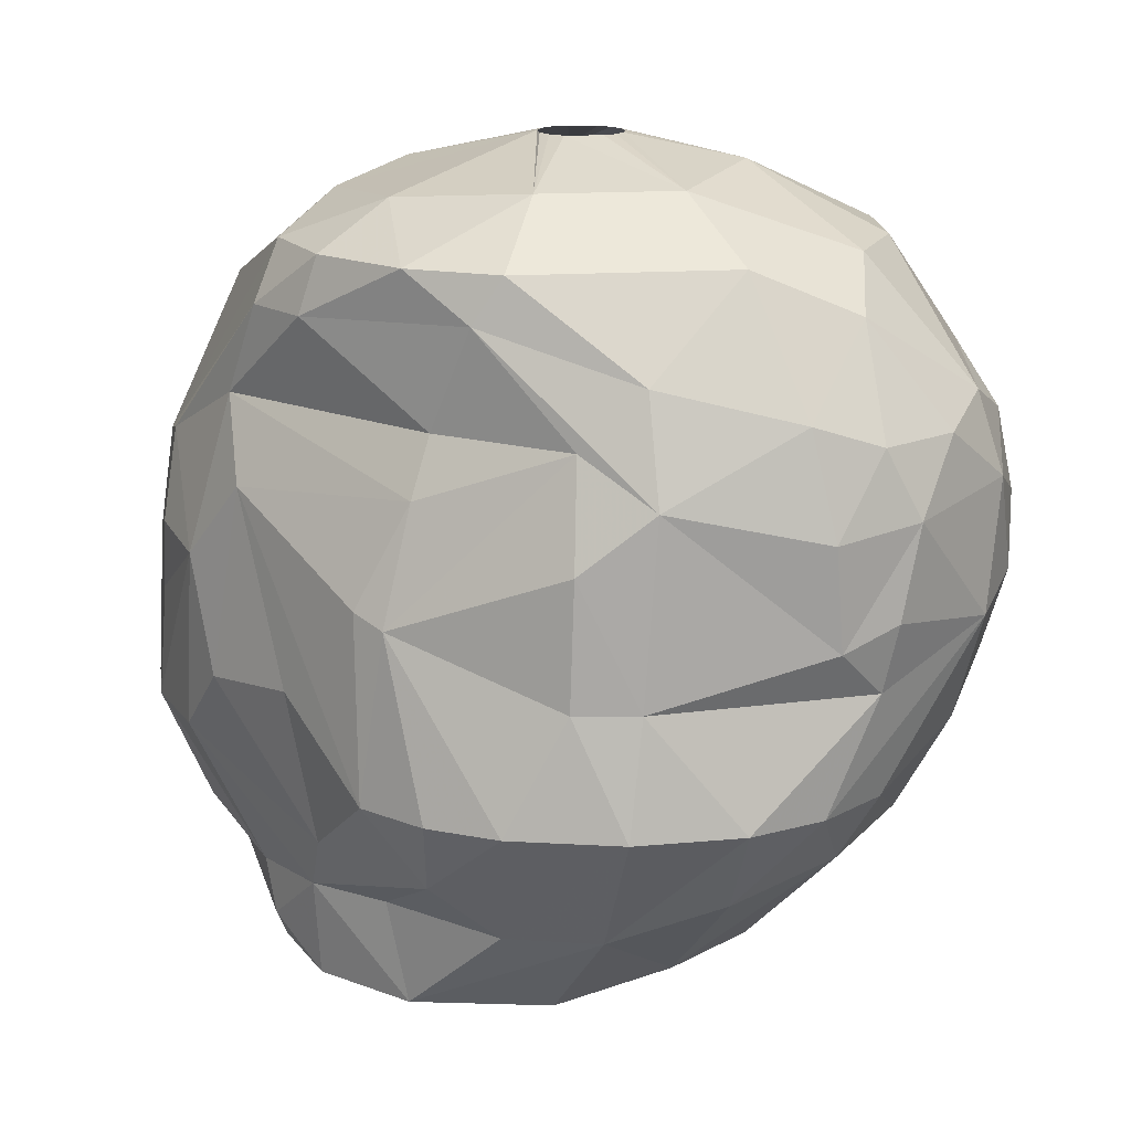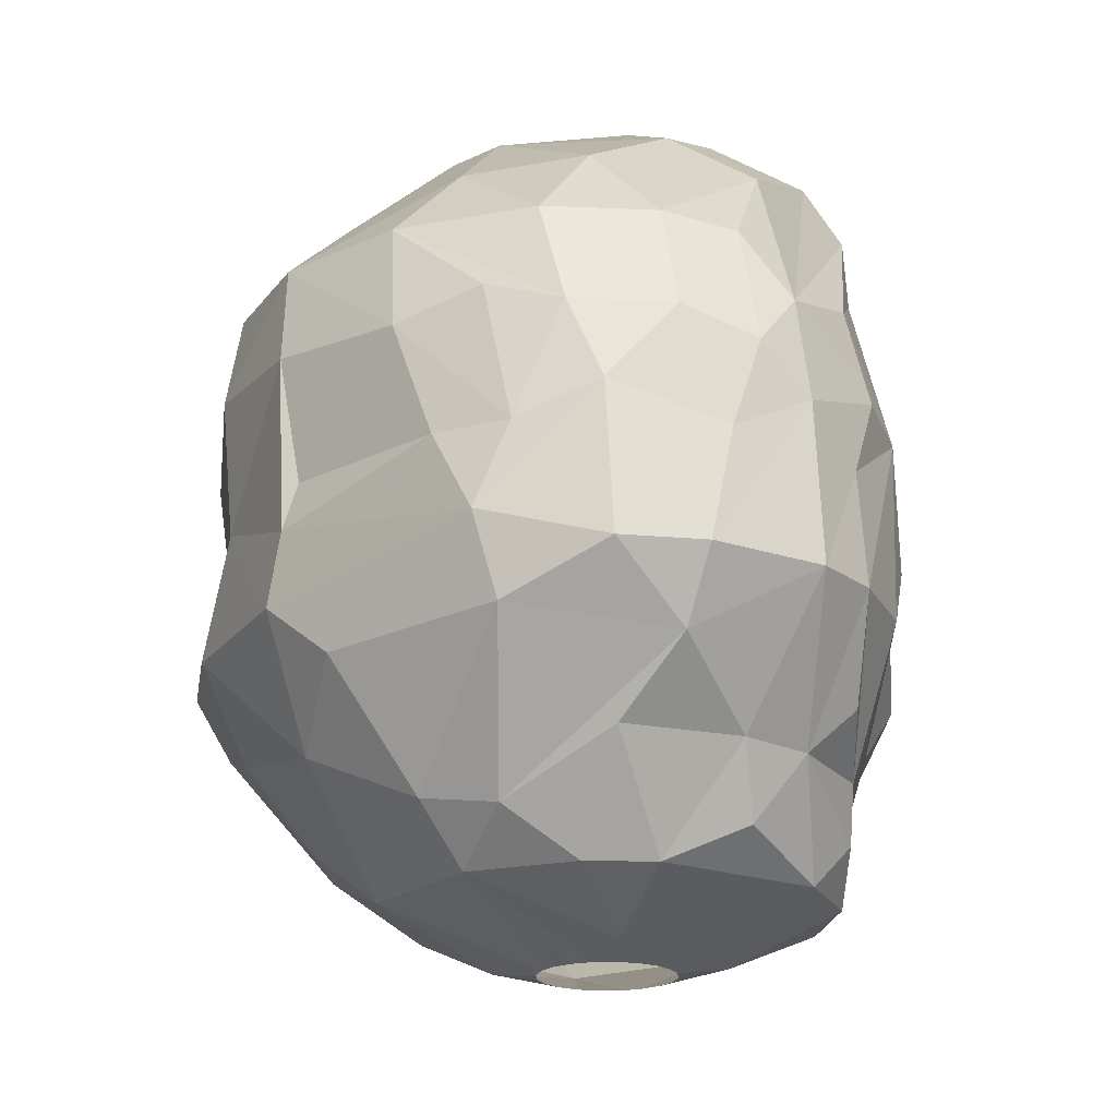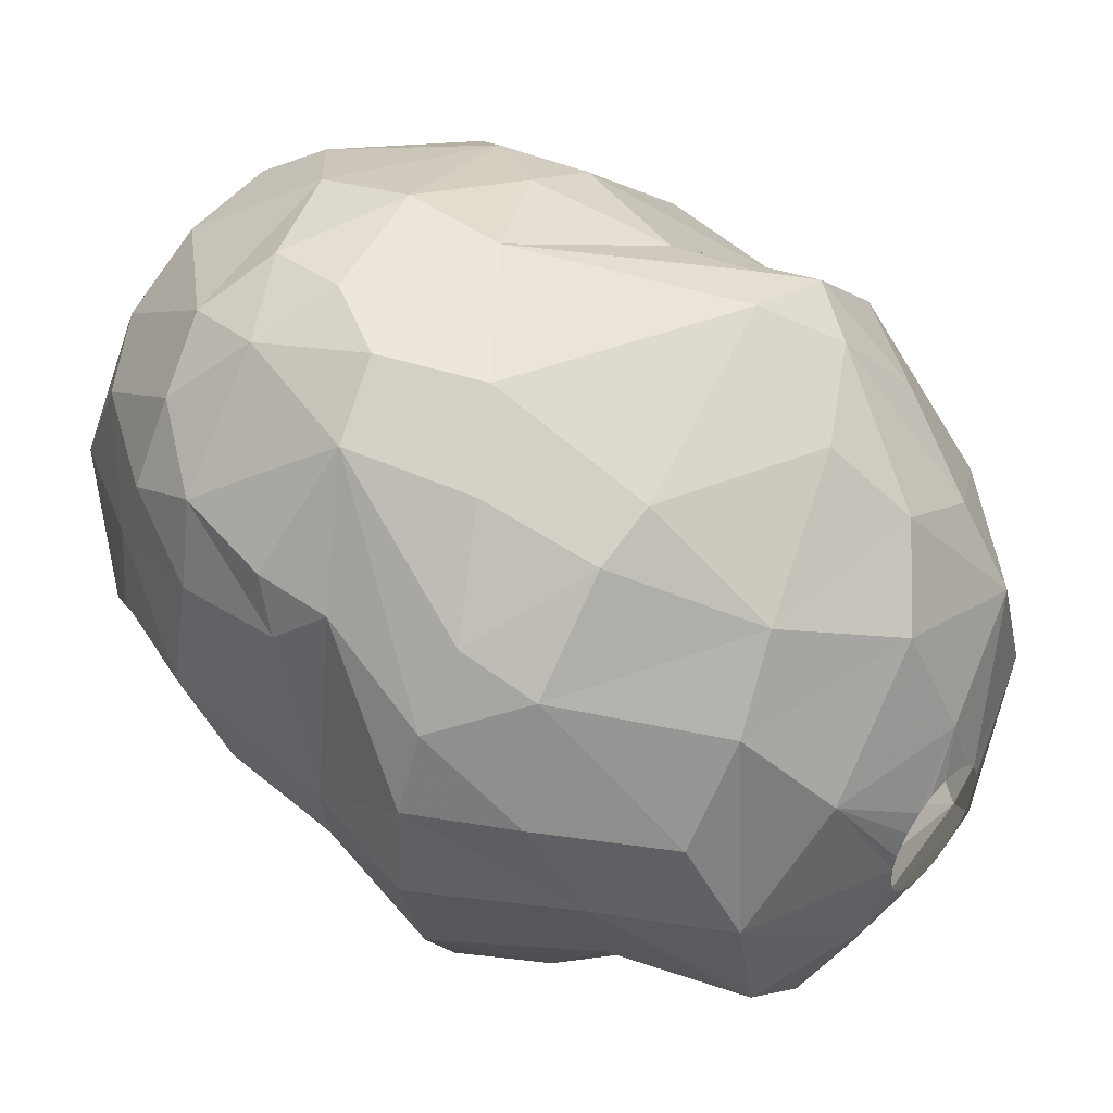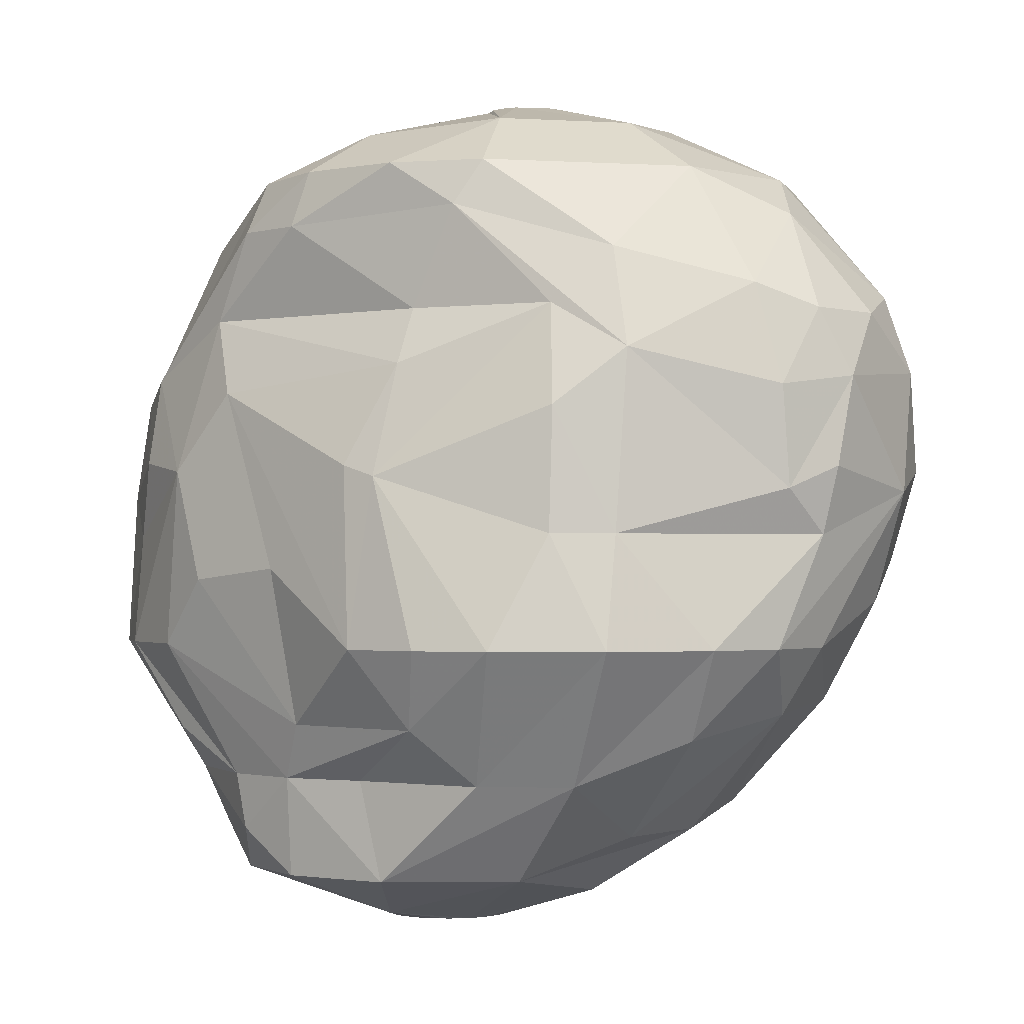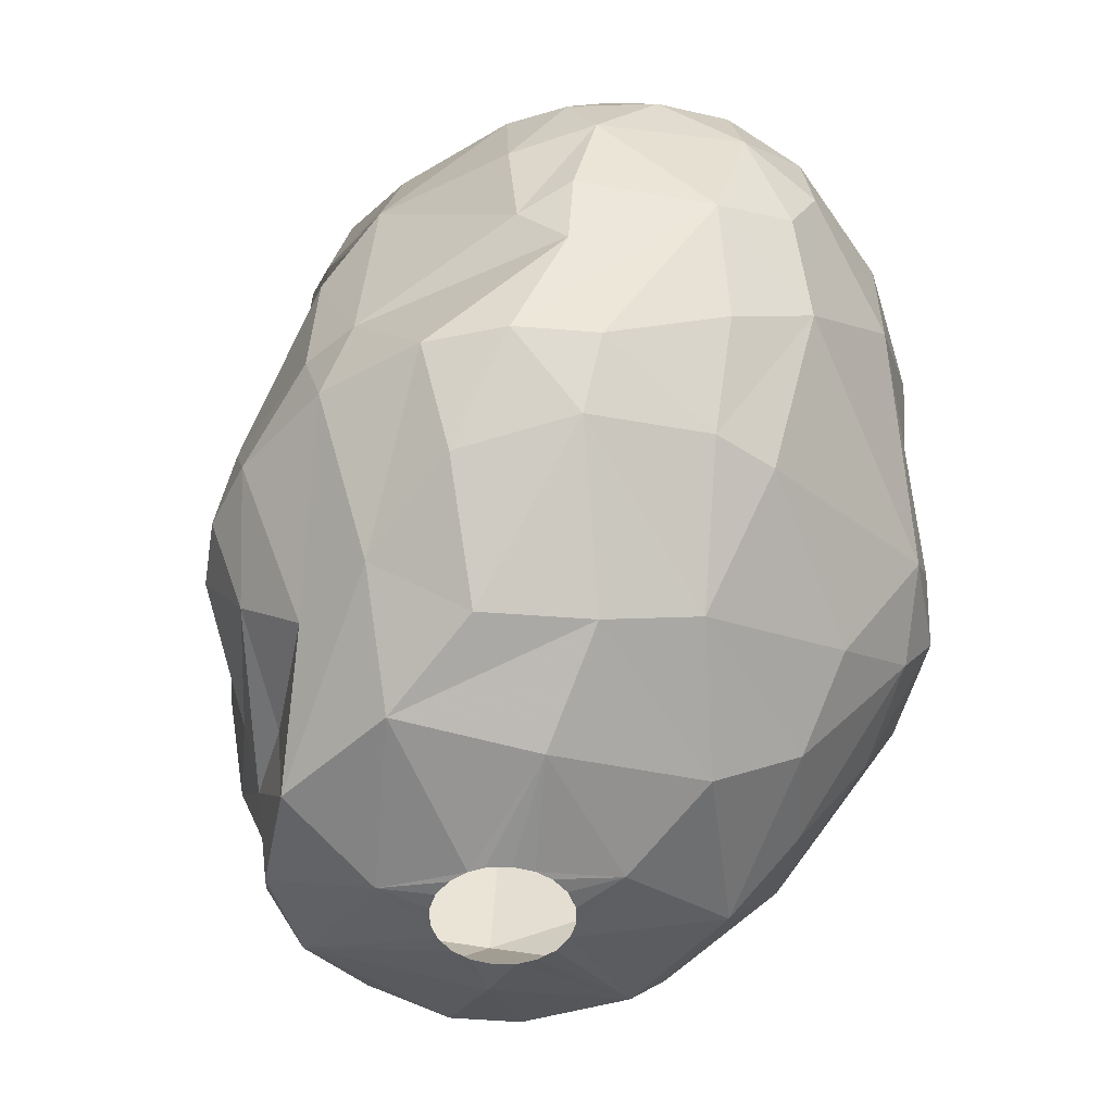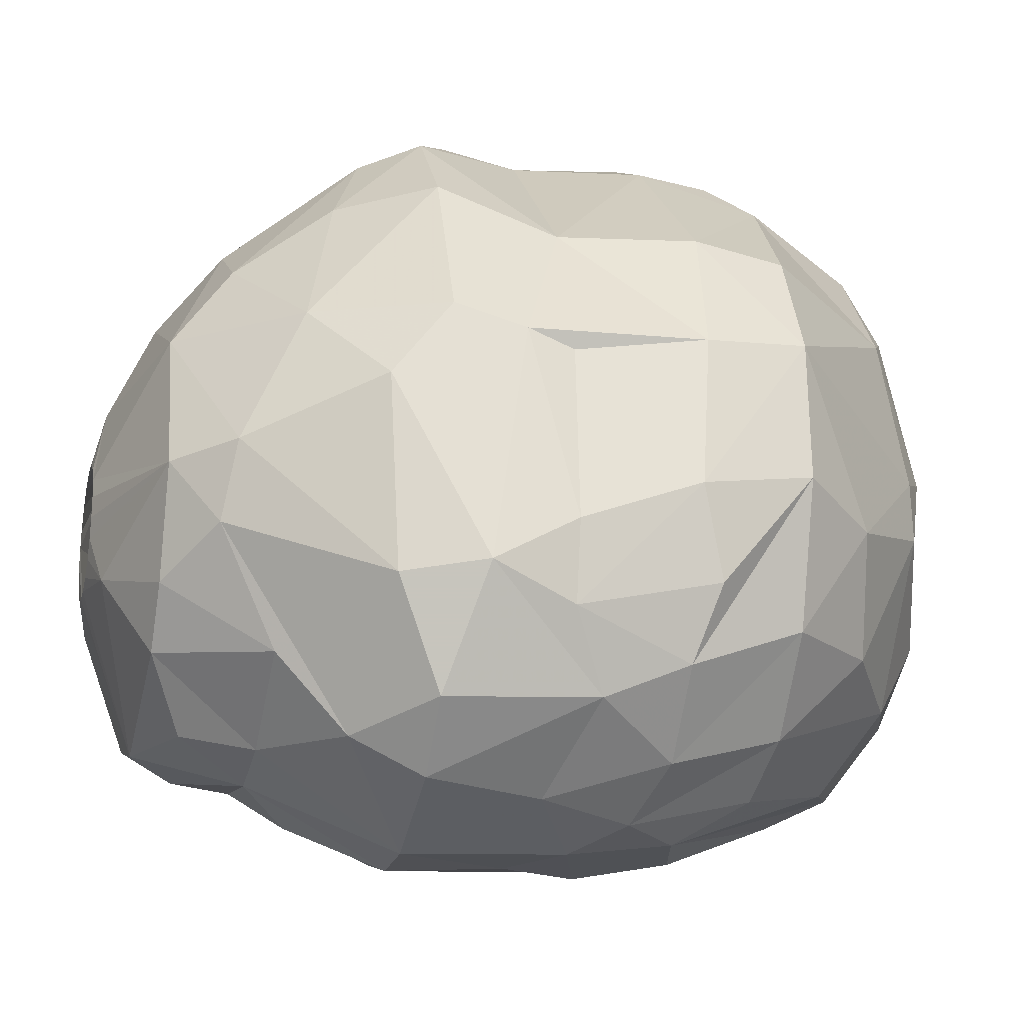
<metadata>
{"format":"obj","ext":"obj","renderer":"f3d","projection":"perspective","resolution":1024,"background":"white","views":[{"elev":17.2,"azim":82.4,"up":"+Z"},{"elev":-20.3,"azim":-52.3,"up":"+Z"},{"elev":49.3,"azim":129.7,"up":"+Y"},{"elev":-1.3,"azim":77.3,"up":"+Z"},{"elev":-48.6,"azim":124.5,"up":"+Z"},{"elev":-21.4,"azim":-103.6,"up":"+Y"}]}
</metadata>
<code>
v 207.1 108.4 296.4
v 207.3 107.3 293.4
v 207.3 106.1 291.3
v 207.4 112.3 296.7
v 207.6 112.2 292.2
v 207.7 106.1 297
v 207.7 111.8 293.4
v 207.7 112.8 290.4
v 207.7 105.3 293.4
v 207.7 110.8 288.9
v 207.8 109.1 299.4
v 207.9 112.7 299.4
v 208 105.8 289.2
v 208.4 104.3 296.4
v 208.8 103.4 294.3
v 208.8 103.2 290.4
v 209 105.5 299.4
v 209.1 115.9 297
v 209.3 115.7 293.4
v 209.4 115.6 299.4
v 209.4 112.9 287.1
v 209.7 109.5 285.6
v 209.7 108.5 301.5
v 209.8 117 290.4
v 210.2 107.5 285.3
v 210.2 102.3 296.4
v 210.4 101.7 290.4
v 210.8 102.6 288.6
v 210.8 104.6 286.8
v 211 103.3 299.4
v 211.1 109.3 284.1
v 211.1 101.5 293.4
v 211.2 105.7 301.8
v 211.4 116.8 288
v 211.9 106.5 284.1
v 212 101.2 295.8
v 212 119.4 290.4
v 212.3 113.1 284.1
v 212.3 115.2 285.6
v 212.4 109.5 303.9
v 212.5 102.2 299.1
v 212.6 111.2 303.9
v 212.9 115.3 303.3
v 213 119.8 296.7
v 213.1 105.1 284.1
v 213.1 119 300
v 213.1 119.1 288.9
v 213.4 100.5 290.4
v 213.4 100.8 294.6
v 213.4 101.2 297.3
v 213.4 120.2 291.3
v 213.5 103 286.8
v 213.8 120.1 298.8
v 213.9 105.2 303.3
v 214 120.1 293.4
v 214.2 111.8 304.8
v 214.5 103.5 285
v 214.6 107.4 282.9
v 214.6 120.5 290.4
v 214.8 116.8 285.6
v 214.8 103.1 301.8
v 214.9 116.3 304.2
v 215.1 118.2 303.3
v 215.2 121 296.7
v 215.2 109.3 282.6
v 215.2 109.9 282.6
v 215.3 100.8 293.4
v 215.3 100.6 290.4
v 215.3 108.8 282.6
v 215.4 107.5 304.8
v 215.4 110.4 282.6
v 215.6 102.6 286.8
v 215.6 108.3 282.6
v 215.7 118.7 287.4
v 215.7 110.8 282.6
v 215.8 101.3 297.9
v 216.1 108 282.6
v 216.1 112.5 282.9
v 216.2 111.1 282.6
v 216.3 100.9 295.5
v 216.4 105.5 304.2
v 216.5 119.8 302.1
v 216.6 107.8 282.6
v 216.7 115.3 284.1
v 216.7 101.8 288
v 216.8 111.3 282.6
v 217.1 111.4 305.7
v 217.1 107.8 282.6
v 217.2 111 305.7
v 217.2 112.1 305.7
v 217.3 111.2 282.6
v 217.4 110.7 305.7
v 217.4 103.7 284.1
v 217.4 112.4 305.7
v 217.5 119.2 303.3
v 217.7 107.9 282.6
v 217.7 101.3 290.4
v 217.7 112.6 305.7
v 217.7 110.5 305.7
v 217.8 111.1 282.6
v 218 122 295.2
v 218 121.9 297.9
v 218.1 112.7 305.7
v 218.2 108.2 282.6
v 218.2 110.5 305.7
v 218.2 110.7 282.6
v 218.3 101.5 295.2
v 218.4 102.7 299.4
v 218.4 112.6 305.7
v 218.4 121.3 300.3
v 218.5 104 303.3
v 218.5 108.6 282.6
v 218.5 103.2 286.8
v 218.5 110.7 305.7
v 218.6 110.2 282.6
v 218.7 103.4 285.3
v 218.7 109.2 282.6
v 218.7 109.7 282.6
v 218.7 112.4 305.7
v 218.8 111.1 305.7
v 218.8 112 305.7
v 219.1 115.6 305.1
v 219.2 107.4 282.9
v 219.3 103.3 301.8
v 219.3 102 292.2
v 219.7 102.8 297.3
v 219.8 117.2 285.9
v 219.9 104.5 284.1
v 220 119 303.3
v 220.1 106.6 304.5
v 220.1 113 283.5
v 220.3 104.3 286.8
v 220.4 119.7 288.9
v 220.9 104.3 301.8
v 220.9 104.8 303.3
v 221.1 121.5 292.8
v 221.2 121.7 299.1
v 221.2 104.5 288.3
v 221.4 122.1 297
v 221.5 103.7 292.5
v 221.6 115.4 285.3
v 221.8 106.1 286.8
v 221.9 109.9 304.8
v 221.9 113.6 304.8
v 222 106.6 284.1
v 222.1 119.1 288.9
v 222.2 117.9 303.3
v 222.3 121.8 295.2
v 222.7 110.3 284.1
v 222.9 106.7 303.3
v 223 120.6 300
v 223 120.3 291.6
v 223.2 107.3 299.4
v 223.4 121.2 297.9
v 223.4 113.2 285.3
v 223.7 105.3 295.2
v 223.8 106.8 297.9
v 224 108.2 302.1
v 224.1 109 303.3
v 224.1 120.7 294.6
v 224.1 114.7 303.3
v 224.1 117.5 302.1
v 224.2 105.4 290.4
v 224.3 108.8 286.8
v 224.4 106 294.9
v 224.5 106.9 288.3
v 224.6 117.1 288.6
v 224.7 119.6 299.4
v 225 111.2 286.8
v 225.1 118 290.4
v 225.6 110.5 299.4
v 225.7 106.8 290.4
v 225.7 112.1 300.9
v 225.8 114.2 288
v 226 117.6 299.4
v 226.1 118.5 297.6
v 226.1 117.7 293.4
v 226.1 115.8 300
v 226.3 118 295.2
v 226.5 116.3 290.4
v 226.5 110.3 296.7
v 226.6 110.2 293.4
v 226.6 116.6 294.6
v 226.7 112.2 298.2
v 226.7 108.5 290.4
v 226.8 116.4 297.3
v 226.8 111.8 293.4
v 227.3 114.3 290.4
v 227.4 111.5 290.4
g foo
f 62 63 43
f 137 102 110
f 51 59 37
f 136 133 59
f 152 170 146
f 167 127 146
f 25 31 35
f 116 93 128
f 22 31 25
f 22 38 31
f 21 38 22
f 60 38 39
f 60 84 38
f 127 84 60
f 141 84 127
f 155 149 141
f 169 149 155
f 169 145 149
f 132 128 145
f 57 45 93
f 39 38 21
f 57 93 72
f 116 128 132
f 72 93 116
f 113 72 116
f 29 35 45
f 25 35 29
f 74 127 60
f 174 169 155
f 164 145 169
f 142 145 164
f 142 132 145
f 52 57 72
f 52 45 57
f 29 45 52
f 167 141 127
f 167 155 141
f 113 116 132
f 34 39 21
f 47 60 39
f 47 74 60
f 174 155 167
f 85 72 113
f 28 29 52
f 28 25 29
f 10 21 22
f 189 164 169
f 166 142 164
f 13 22 25
f 133 146 127
f 97 113 132
f 13 25 28
f 10 22 13
f 47 39 34
f 133 127 74
f 188 169 174
f 189 169 188
f 185 164 189
f 166 164 185
f 132 142 166
f 138 97 132
f 48 52 72
f 28 52 48
f 138 132 166
f 68 113 97
f 68 85 113
f 68 72 85
f 48 72 68
f 3 10 13
f 8 21 10
f 163 166 172
f 163 138 166
f 27 28 48
f 24 21 8
f 24 34 21
f 37 47 34
f 59 133 74
f 170 167 146
f 180 167 170
f 180 174 167
f 180 188 174
f 8 10 3
f 37 34 24
f 59 74 47
f 172 166 185
f 16 28 27
f 16 13 28
f 3 13 16
f 59 47 37
f 140 138 163
f 136 146 133
f 5 8 3
f 152 146 136
f 125 138 140
f 125 97 138
f 180 170 160
f 177 188 180
f 67 48 68
f 49 48 67
f 15 16 27
f 15 3 16
f 5 3 2
f 19 37 24
f 55 37 19
f 51 37 55
f 182 189 187
f 182 185 189
f 165 172 185
f 107 68 97
f 49 27 48
f 19 8 5
f 19 24 8
f 101 59 51
f 101 136 59
f 67 68 107
f 160 170 152
f 187 188 177
f 187 189 188
f 163 172 165
f 125 107 97
f 32 27 49
f 7 5 2
f 160 152 136
f 177 180 160
f 156 163 165
f 15 27 32
f 9 3 15
f 9 2 3
f 101 51 55
f 165 185 182
f 44 55 19
f 64 101 55
f 187 177 183
f 36 32 49
f 64 55 44
f 160 136 148
f 183 177 179
f 165 182 181
f 67 107 80
f 126 163 156
f 126 140 163
f 14 9 15
f 1 2 9
f 4 5 7
f 4 19 5
f 18 19 4
f 181 182 187
f 126 125 140
f 179 177 160
f 181 187 184
f 126 107 125
f 6 9 14
f 1 9 6
f 1 7 2
f 4 7 1
f 18 44 19
f 139 136 101
f 139 148 136
f 80 49 67
f 26 15 32
f 14 15 26
f 184 187 183
f 156 165 157
f 26 32 36
f 179 160 176
f 184 183 186
f 50 49 80
f 50 36 49
f 102 101 64
f 154 148 139
f 154 160 148
f 176 160 154
f 176 183 179
f 186 183 176
f 171 165 181
f 157 165 171
f 76 80 107
f 102 139 101
f 12 18 4
f 64 44 53
f 157 126 156
f 108 107 126
f 108 76 107
f 50 80 76
f 46 44 18
f 46 53 44
f 53 102 64
f 30 26 36
f 17 14 26
f 11 1 6
f 12 4 1
f 20 46 18
f 108 126 157
f 41 36 50
f 41 30 36
f 17 26 30
f 12 1 11
f 154 139 137
f 168 176 154
f 175 186 176
f 171 181 184
f 11 6 14
f 110 102 53
f 168 154 151
f 153 157 171
f 153 108 157
f 17 11 14
f 20 18 12
f 137 139 102
f 175 176 168
f 184 186 178
f 151 154 137
f 178 186 175
f 23 11 17
f 173 184 178
f 158 153 171
f 124 76 108
f 23 12 11
f 110 53 82
f 162 175 168
f 162 178 175
f 158 171 184
f 23 17 33
f 134 153 158
f 134 108 153
f 41 50 61
f 82 53 46
f 151 137 110
f 162 168 151
f 50 76 124
f 42 12 23
f 158 184 173
f 30 41 61
f 33 17 30
f 43 20 12
f 124 108 134
f 111 50 124
f 61 50 111
f 43 12 42
f 43 46 20
f 95 110 82
f 129 151 110
f 63 82 46
f 147 162 151
f 54 33 30
f 40 23 33
f 42 23 40
f 147 151 129
f 161 178 162
f 173 178 161
f 159 158 173
f 54 61 81
f 54 30 61
f 63 46 43
f 159 173 161
f 150 134 158
f 40 33 54
f 56 43 42
f 95 82 63
f 129 110 95
f 150 158 159
f 135 134 150
f 135 124 134
f 111 124 135
f 161 162 147
f 81 61 111
f 58 69 73
f 31 69 58
f 31 65 69
f 31 66 65
f 71 66 31
f 78 75 71
f 78 79 75
f 78 86 79
f 78 91 86
f 78 100 91
f 131 100 78
f 131 106 100
f 131 115 106
f 118 115 131
f 123 117 118
f 123 112 117
f 123 104 112
f 123 96 104
f 93 96 123
f 93 88 96
f 83 88 93
f 58 77 83
f 58 73 77
f 38 78 71
f 149 118 131
f 149 123 118
f 58 83 93
f 38 71 31
f 84 78 38
f 84 131 78
f 128 93 123
f 35 31 58
f 145 123 149
f 35 58 45
f 141 131 84
f 141 149 131
f 128 123 145
f 45 58 93
f 89 70 92
f 89 56 70
f 87 56 89
f 90 56 87
f 94 56 90
f 94 122 56
f 98 122 94
f 103 122 98
f 109 122 103
f 109 144 122
f 119 144 109
f 121 144 119
f 120 144 121
f 120 143 144
f 114 143 120
f 105 143 114
f 105 99 143
f 92 70 99
f 122 62 56
f 99 130 143
f 99 81 130
f 99 70 81
f 56 40 70
f 144 147 122
f 62 43 56
f 56 42 40
f 122 95 62
f 144 143 161
f 143 130 150
f 81 111 130
f 62 95 63
f 122 129 95
f 122 147 129
f 144 161 147
f 70 40 54
f 143 159 161
f 150 159 143
f 130 135 150
f 111 135 130
f 70 54 81
g

</code>
